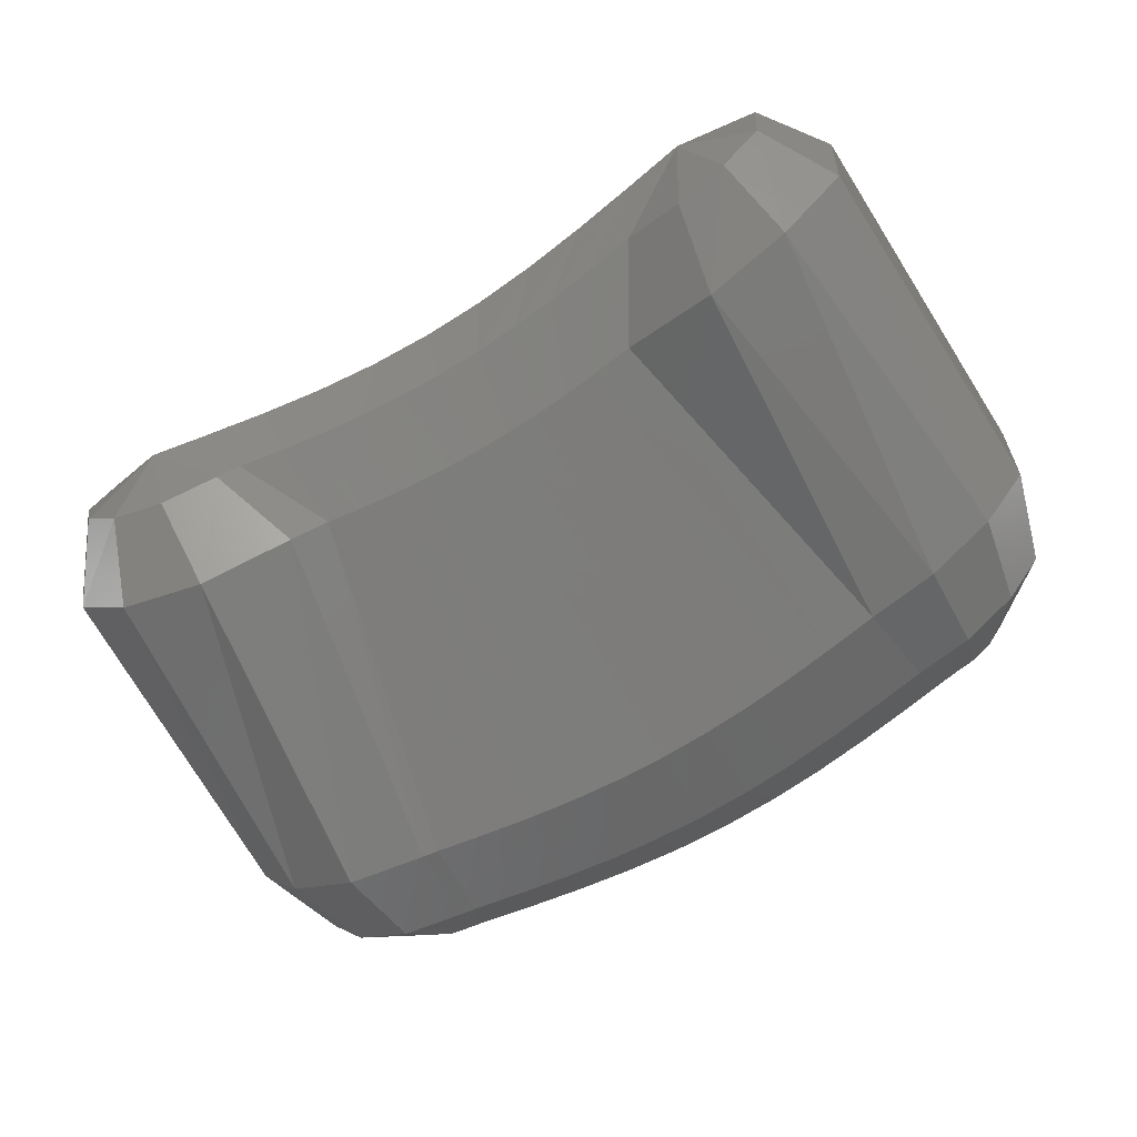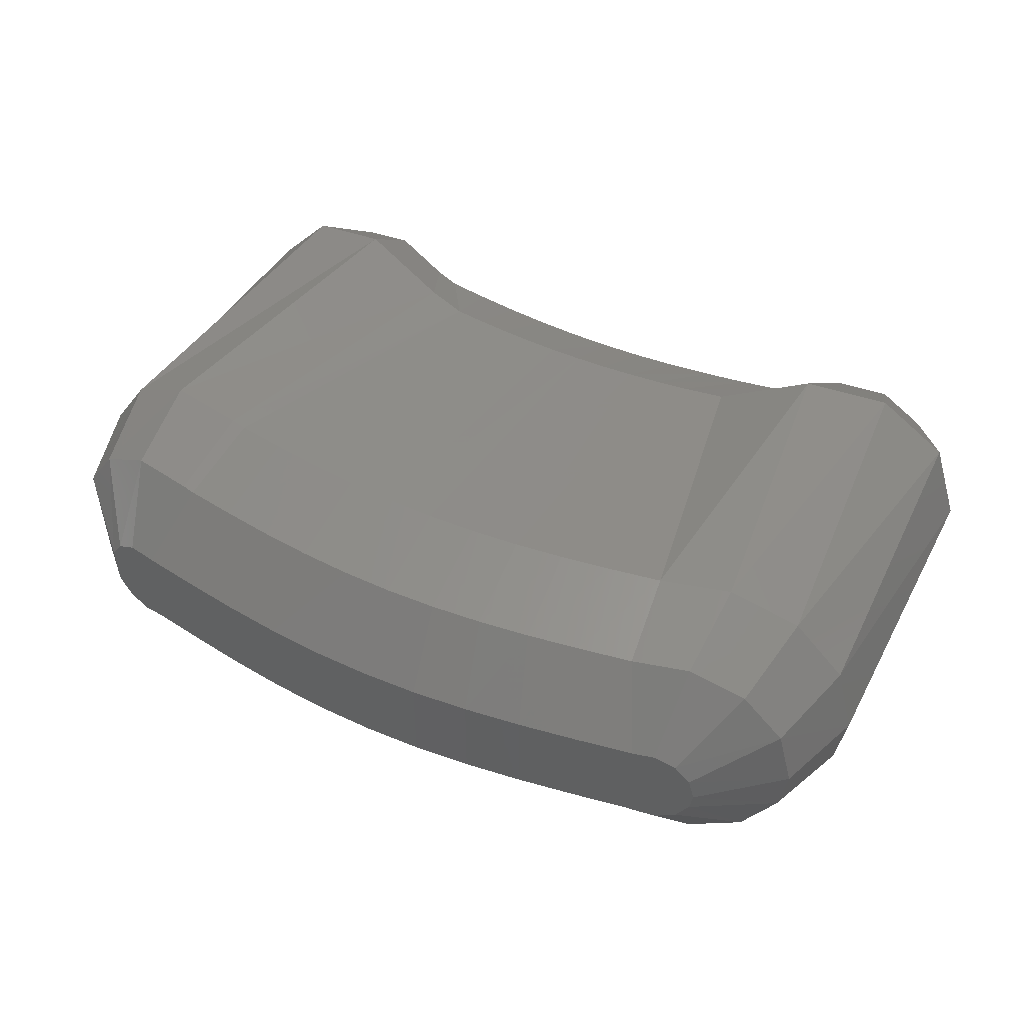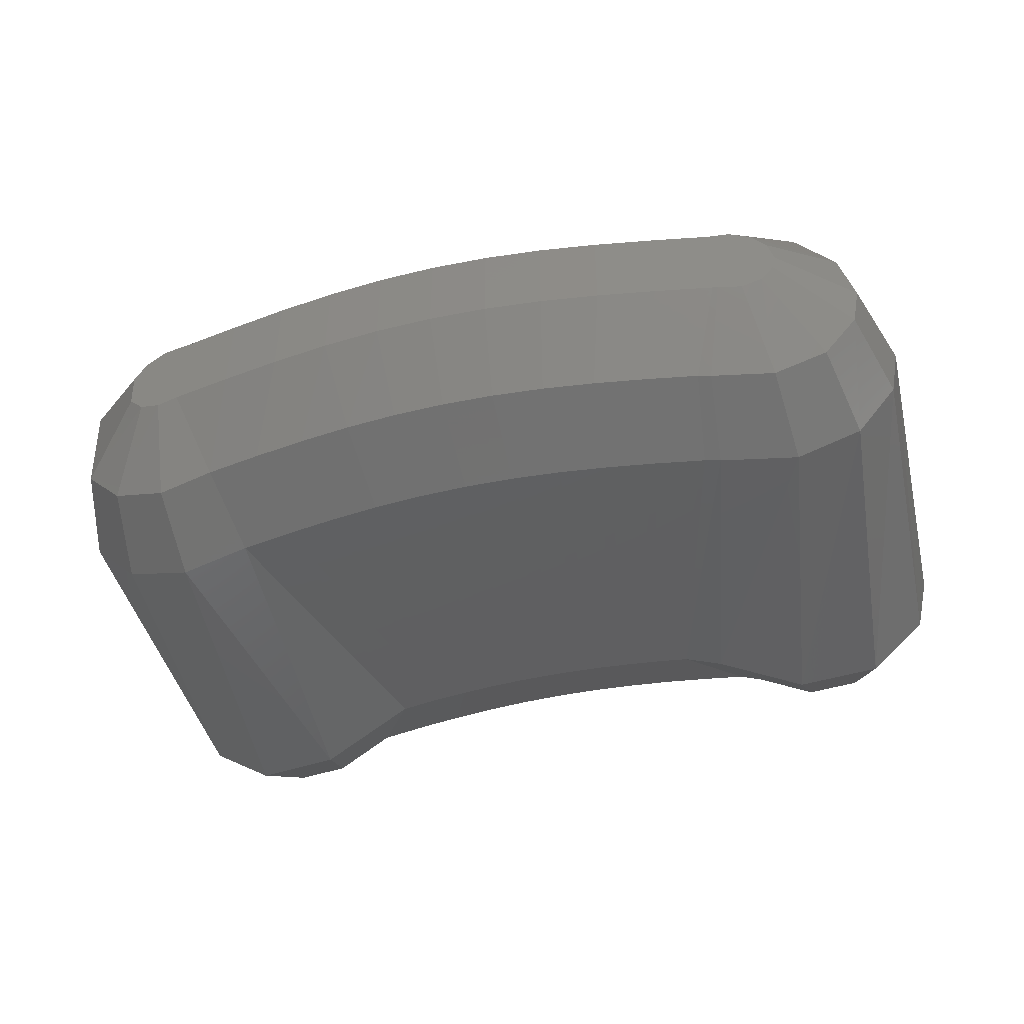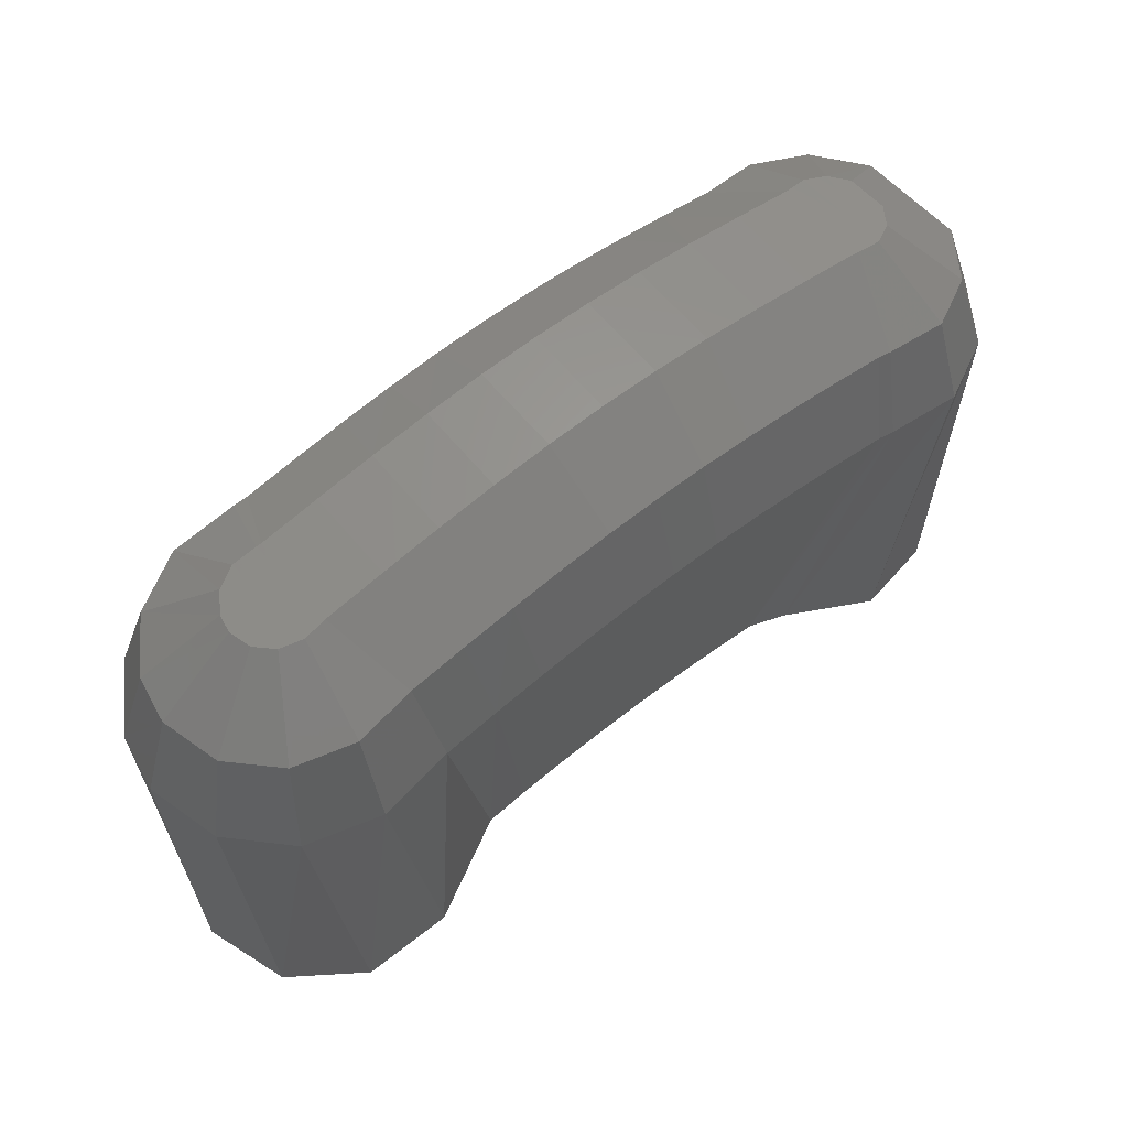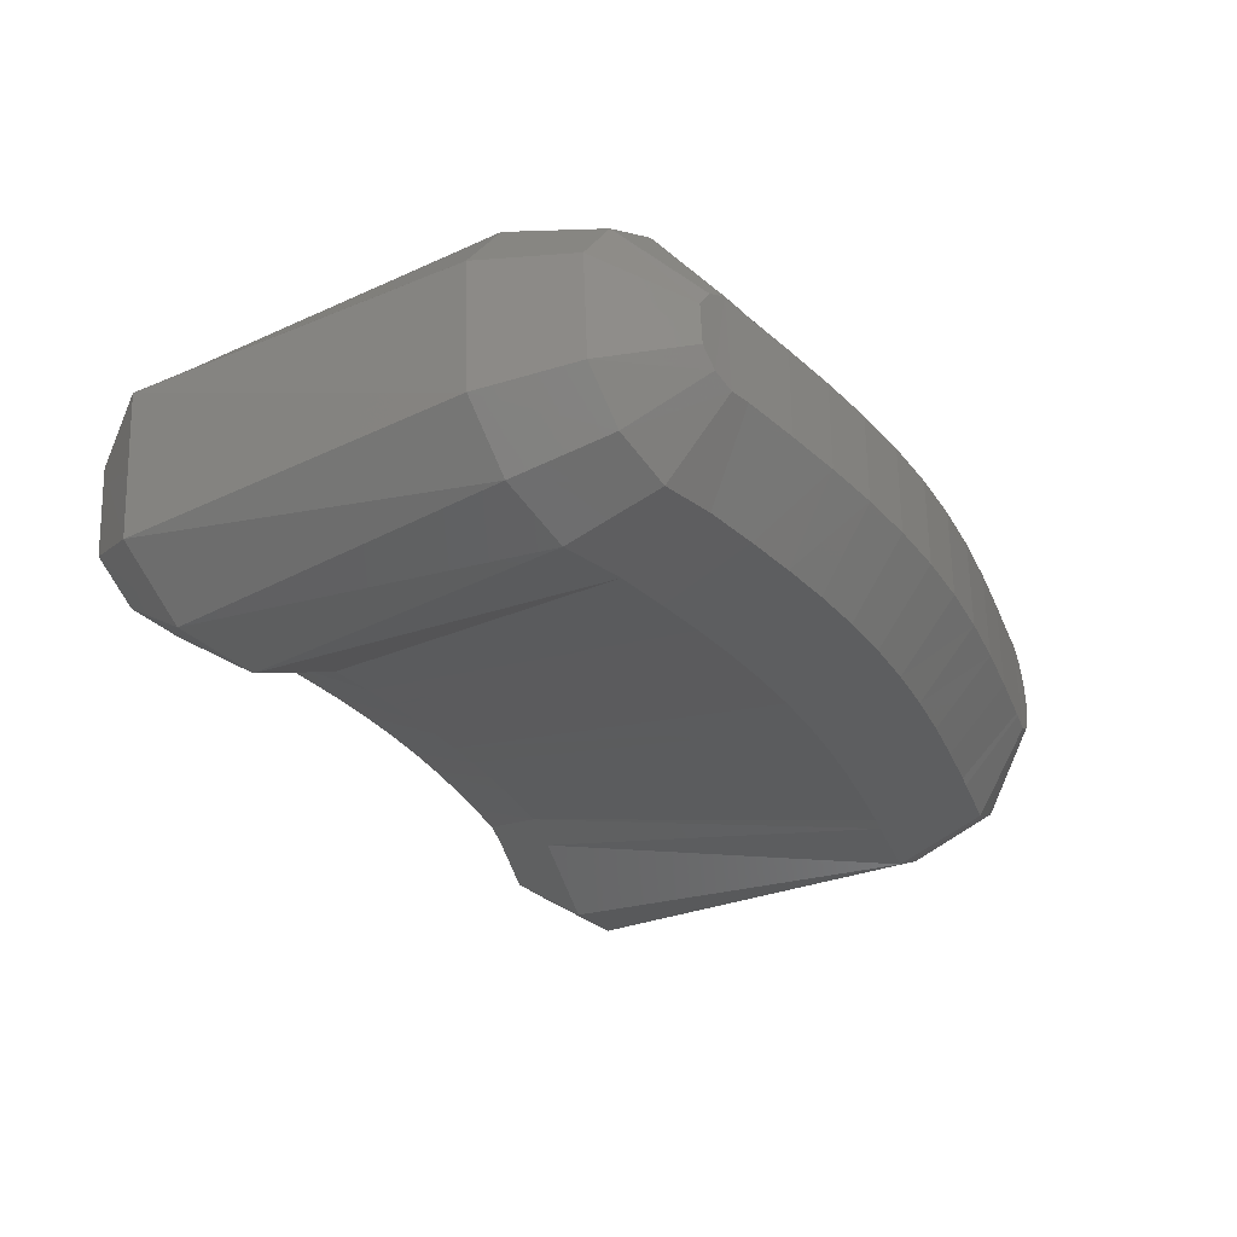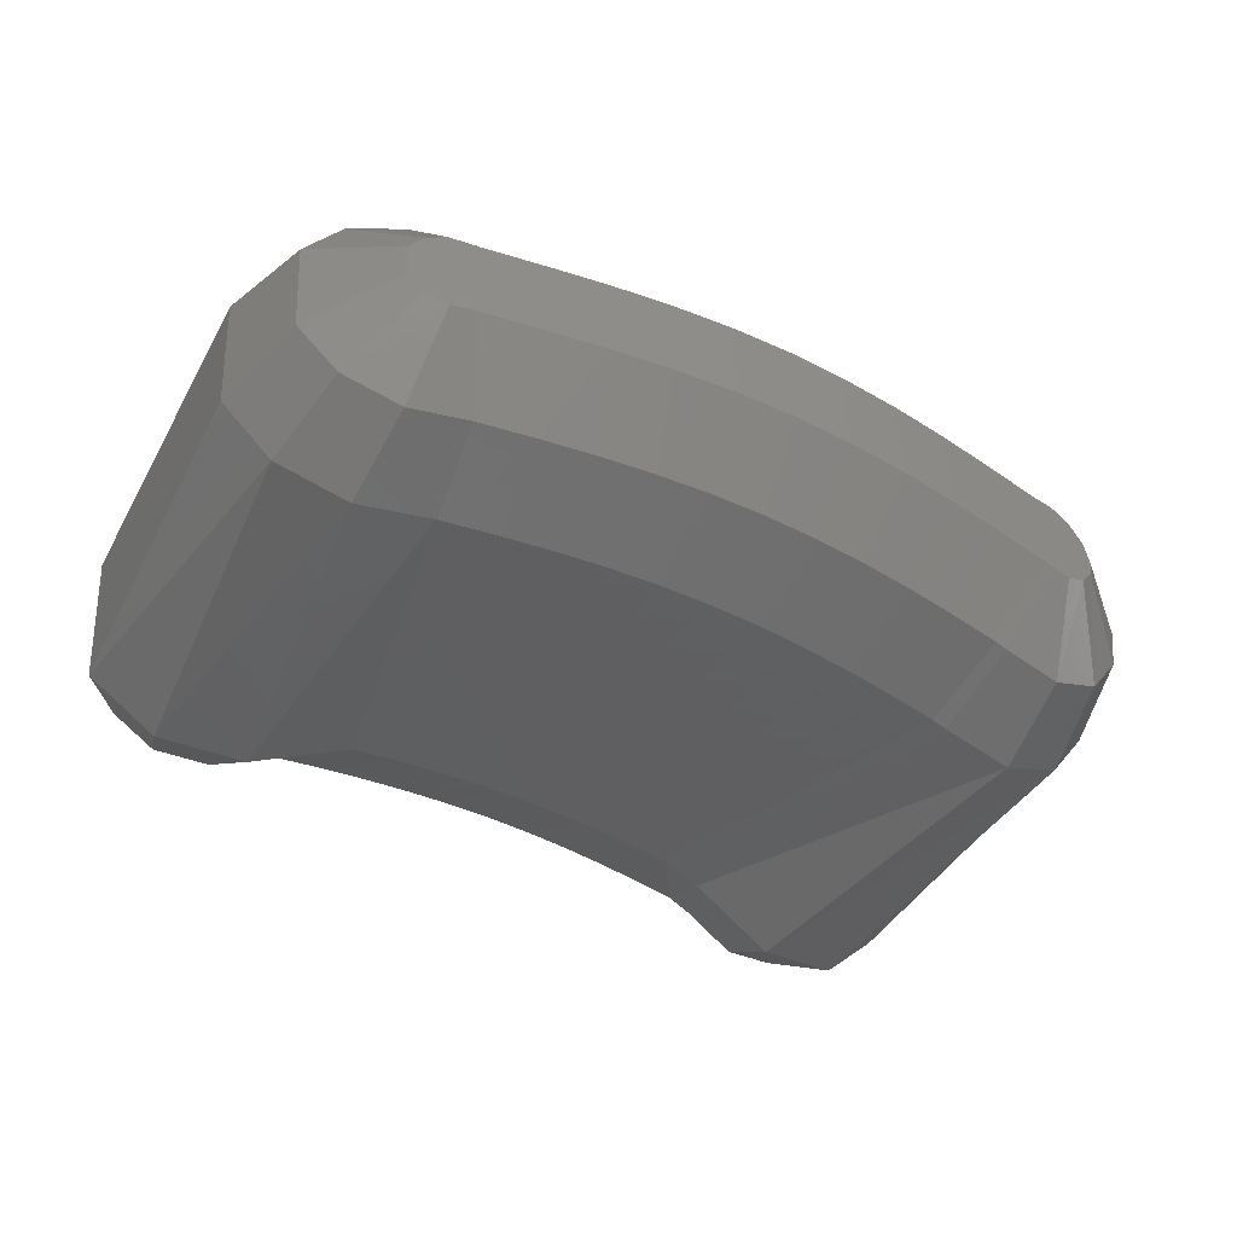
<metadata>
{"format":"stl","ext":"stl","renderer":"f3d","projection":"perspective","resolution":1024,"background":"white","views":[{"elev":-70.1,"azim":-149.4,"up":"+Y"},{"elev":44.7,"azim":27.5,"up":"+Y"},{"elev":-47.6,"azim":14.3,"up":"+Y"},{"elev":60.4,"azim":140.8,"up":"+Z"},{"elev":-31.9,"azim":-60.3,"up":"+Y"},{"elev":-46.1,"azim":-29.1,"up":"+Y"}]}
</metadata>
<code>
# stl→obj: 196 verts, 389 faces
v 2.273 0.1451 3.871
v 2.288 -0.1107 3.868
v 2.309 0 3.865
v 2.203 -0.2332 3.882
v 2.173 0.2562 3.887
v 2.07 -0.3011 3.904
v 2.032 0.3073 3.911
v 1.912 -0.2966 3.932
v 1.888 0.2934 3.936
v 1.88 -0.2932 3.937
v 1.504 0.2932 4.002
v 1.504 -0.2932 4.002
v 1.128 0.2932 4.062
v 1.128 -0.2932 4.062
v 0.752 0.2932 4.11
v 0.752 -0.2932 4.11
v 0.376 0.2932 4.14
v 0.376 -0.2932 4.14
v 0 0.2932 4.151
v 0 -0.2932 4.151
v -0.376 0.2932 4.14
v -0.376 -0.2932 4.14
v -0.752 0.2932 4.11
v -0.752 -0.2932 4.11
v -1.128 0.2932 4.062
v -1.128 -0.2932 4.062
v -1.504 0.2932 4.002
v -1.504 -0.2932 4.002
v -1.88 0.2932 3.937
v -1.888 -0.2934 3.936
v -1.912 0.2966 3.932
v -2.032 -0.3073 3.911
v -2.07 0.3011 3.904
v -2.173 -0.2562 3.887
v -2.203 0.2332 3.882
v -2.273 -0.1451 3.871
v -2.288 0.1107 3.868
v 2 0 -0.03473
v 2.483 0.3343 0.07865
v 2.588 0 0.06407
v 2.207 0.55 0.1214
v 1.858 0.5703 0.1809
v 1.474 0.3844 0.2471
v 1.147 0.3815 0.2989
v 1.6 0 0.03473
v 0.86 0.3815 0.3373
v 1.2 0 0.1
v 0.5733 0.3815 0.3665
v 0.8 0 0.1532
v 0.2867 0.3815 0.3848
v 0.4 0 0.1879
v -4.441e-16 0.3815 0.391
v 0 0 0.2
v -0.2867 0.3815 0.3848
v -0.4 0 0.1879
v -0.5733 0.3815 0.3665
v -0.8 0 0.1532
v -0.86 0.3815 0.3373
v -1.2 0 0.1
v -1.147 0.3815 0.2989
v -1.6 0 0.03473
v -1.433 0.3815 0.2539
v -2 0 -0.03473
v -1.589 0.4262 0.2276
v -1.945 0.5852 0.1657
v -2.288 0.5124 0.1084
v -2.528 0.2577 0.07226
v -2.483 -0.3343 0.07865
v -2.207 -0.55 0.1214
v -1.858 -0.5703 0.1809
v -1.474 -0.3844 0.2471
v -1.147 -0.3815 0.2989
v -0.86 -0.3815 0.3373
v -0.5733 -0.3815 0.3665
v -0.2867 -0.3815 0.3848
v 4.441e-16 -0.3815 0.391
v 0.2867 -0.3815 0.3848
v 0.5733 -0.3815 0.3665
v 0.86 -0.3815 0.3373
v 1.147 -0.3815 0.2989
v 1.433 -0.3815 0.2539
v 1.589 -0.4262 0.2276
v 1.945 -0.5852 0.1657
v 2.288 -0.5124 0.1084
v 2.528 -0.2577 0.07226
v 2.782 0.541 0.5398
v 2.951 0 0.5222
v 2.336 0.8899 0.6009
v 1.77 0.9228 0.6962
v 1.149 0.6219 0.7986
v 0.8664 0.6173 0.8365
v 0.6498 0.6173 0.8597
v 0.4332 0.6173 0.8769
v 0.2166 0.6173 0.8874
v -2.22e-16 0.6173 0.891
v -0.2166 0.6173 0.8874
v -0.4332 0.6173 0.8769
v -0.6498 0.6173 0.8597
v -0.8664 0.6173 0.8365
v -1.083 0.6173 0.8081
v -1.335 0.6896 0.7699
v -1.912 0.9469 0.6715
v -2.466 0.8291 0.5812
v -2.855 0.4169 0.5318
v -2.782 -0.541 0.5398
v -2.336 -0.8899 0.6009
v -1.77 -0.9228 0.6962
v -1.149 -0.6219 0.7986
v -0.8664 -0.6173 0.8365
v -0.6498 -0.6173 0.8597
v -0.4332 -0.6173 0.8769
v -0.2166 -0.6173 0.8874
v 2.22e-16 -0.6173 0.891
v 0.2166 -0.6173 0.8874
v 0.4332 -0.6173 0.8769
v 0.6498 -0.6173 0.8597
v 0.8664 -0.6173 0.8365
v 1.083 -0.6173 0.8081
v 1.335 -0.6896 0.7699
v 1.912 -0.9469 0.6715
v 2.466 -0.8291 0.5812
v 2.855 -0.4169 0.5318
v 2.883 0.4695 2.838
v 3 0 2.827
v 2.559 0.829 2.877
v 2.105 0.9945 2.947
v 1.638 0.9496 3.028
v 1.289 0.9489 3.086
v 0.9671 0.9489 3.133
v 0.6447 0.9489 3.169
v 0.3224 0.9489 3.192
v 0 0.9489 3.2
v -0.3224 0.9489 3.192
v -0.6447 0.9489 3.169
v -0.9671 0.9489 3.133
v -1.289 0.9489 3.086
v -1.612 0.9489 3.033
v -1.716 0.9598 3.015
v -2.225 0.9744 2.928
v -2.656 0.7547 2.864
v -2.934 0.3584 2.833
v -2.883 -0.4695 2.838
v -2.559 -0.829 2.877
v -2.105 -0.9945 2.947
v -1.638 -0.9496 3.028
v -1.289 -0.9489 3.086
v -0.9671 -0.9489 3.133
v -0.6447 -0.9489 3.169
v -0.3224 -0.9489 3.192
v 0 -0.9489 3.2
v 0.3224 -0.9489 3.192
v 0.6447 -0.9489 3.169
v 0.9671 -0.9489 3.133
v 1.289 -0.9489 3.086
v 1.612 -0.9489 3.033
v 1.716 -0.9598 3.015
v 2.225 -0.9744 2.928
v 2.656 -0.7547 2.864
v 2.934 -0.3584 2.833
v 2.714 0.3798 3.445
v 2.809 0 3.434
v 2.452 0.6707 3.48
v 2.085 0.8046 3.539
v 1.707 0.7682 3.604
v 1.349 0.7677 3.665
v 1.012 0.7677 3.715
v 0.6744 0.7677 3.754
v 0.3372 0.7677 3.779
v -2.22e-16 0.7677 3.788
v -0.3372 0.7677 3.779
v -0.6744 0.7677 3.754
v -1.012 0.7677 3.715
v -1.349 0.7677 3.665
v -1.686 0.7677 3.608
v -1.77 0.7765 3.593
v -2.182 0.7883 3.522
v -2.531 0.6106 3.469
v -2.755 0.2899 3.44
v -2.714 -0.3798 3.445
v -2.452 -0.6707 3.48
v -2.085 -0.8046 3.539
v -1.707 -0.7682 3.604
v -1.349 -0.7677 3.665
v -1.012 -0.7677 3.715
v -0.6744 -0.7677 3.754
v -0.3372 -0.7677 3.779
v 2.22e-16 -0.7677 3.788
v 0.3372 -0.7677 3.779
v 0.6744 -0.7677 3.754
v 1.012 -0.7677 3.715
v 1.349 -0.7677 3.665
v 1.686 -0.7677 3.608
v 1.77 -0.7765 3.593
v 2.182 -0.7883 3.522
v 2.531 -0.6106 3.469
v 2.755 -0.2899 3.44
f 1 2 3
f 2 1 4
f 5 4 1
f 4 5 6
f 7 6 5
f 6 7 8
f 9 8 7
f 8 9 10
f 11 10 9
f 10 11 12
f 13 12 11
f 12 13 14
f 15 14 13
f 14 15 16
f 17 16 15
f 16 17 18
f 19 18 17
f 18 19 20
f 21 20 19
f 20 21 22
f 23 22 21
f 22 23 24
f 25 24 23
f 24 25 26
f 27 26 25
f 26 27 28
f 29 28 27
f 28 29 30
f 31 30 29
f 30 31 32
f 33 32 31
f 32 33 34
f 35 34 33
f 34 35 36
f 35 37 36
f 37 36 35
f 38 39 40
f 38 41 39
f 38 42 41
f 38 43 42
f 38 44 43
f 45 46 44
f 47 48 46
f 49 50 48
f 51 52 50
f 53 54 52
f 55 56 54
f 57 58 56
f 59 60 58
f 61 62 60
f 63 64 62
f 63 65 64
f 63 66 65
f 63 67 66
f 63 68 67
f 63 69 68
f 63 70 69
f 63 71 70
f 63 72 71
f 61 73 72
f 59 74 73
f 57 75 74
f 55 76 75
f 53 77 76
f 51 78 77
f 49 79 78
f 47 80 79
f 45 81 80
f 38 82 81
f 38 83 82
f 38 84 83
f 38 85 84
f 38 40 85
f 40 86 87
f 39 88 86
f 41 89 88
f 42 90 89
f 43 91 90
f 44 92 91
f 46 93 92
f 48 94 93
f 50 95 94
f 52 96 95
f 54 97 96
f 56 98 97
f 58 99 98
f 60 100 99
f 62 101 100
f 64 102 101
f 65 103 102
f 66 104 103
f 67 105 104
f 68 106 105
f 69 107 106
f 70 108 107
f 71 109 108
f 72 110 109
f 73 111 110
f 74 112 111
f 75 113 112
f 76 114 113
f 77 115 114
f 78 116 115
f 79 117 116
f 80 118 117
f 81 119 118
f 82 120 119
f 83 121 120
f 84 122 121
f 85 87 122
f 87 123 124
f 86 125 123
f 88 126 125
f 89 127 126
f 90 128 127
f 91 129 128
f 92 130 129
f 93 131 130
f 94 132 131
f 95 133 132
f 96 134 133
f 97 135 134
f 98 136 135
f 99 137 136
f 100 138 137
f 101 139 138
f 102 140 139
f 103 141 140
f 104 142 141
f 105 143 142
f 106 144 143
f 107 145 144
f 108 146 145
f 109 147 146
f 110 148 147
f 111 149 148
f 112 150 149
f 113 151 150
f 114 152 151
f 115 153 152
f 116 154 153
f 117 155 154
f 118 156 155
f 119 157 156
f 120 158 157
f 121 159 158
f 122 124 159
f 124 160 161
f 123 162 160
f 125 163 162
f 126 164 163
f 127 165 164
f 128 166 165
f 129 167 166
f 130 168 167
f 131 169 168
f 132 170 169
f 133 171 170
f 134 172 171
f 135 173 172
f 136 174 173
f 137 175 174
f 138 176 175
f 139 177 176
f 140 178 177
f 141 179 178
f 142 180 179
f 143 181 180
f 144 182 181
f 145 183 182
f 146 184 183
f 147 185 184
f 148 186 185
f 149 187 186
f 150 188 187
f 151 189 188
f 152 190 189
f 153 191 190
f 154 192 191
f 155 193 192
f 156 194 193
f 157 195 194
f 158 196 195
f 159 161 196
f 161 1 3
f 160 5 1
f 162 7 5
f 163 9 7
f 164 11 9
f 165 13 11
f 166 15 13
f 167 17 15
f 168 19 17
f 169 21 19
f 170 23 21
f 171 25 23
f 172 27 25
f 173 29 27
f 174 31 29
f 175 33 31
f 176 35 33
f 177 37 35
f 178 36 37
f 179 34 36
f 180 32 34
f 181 30 32
f 182 28 30
f 183 26 28
f 184 24 26
f 185 22 24
f 186 20 22
f 187 18 20
f 188 16 18
f 189 14 16
f 190 12 14
f 191 10 12
f 192 8 10
f 193 6 8
f 194 4 6
f 195 2 4
f 196 3 2
f 38 45 44
f 45 47 46
f 47 49 48
f 49 51 50
f 51 53 52
f 53 55 54
f 55 57 56
f 57 59 58
f 59 61 60
f 61 63 62
f 63 61 72
f 61 59 73
f 59 57 74
f 57 55 75
f 55 53 76
f 53 51 77
f 51 49 78
f 49 47 79
f 47 45 80
f 45 38 81
f 40 39 86
f 39 41 88
f 41 42 89
f 42 43 90
f 43 44 91
f 44 46 92
f 46 48 93
f 48 50 94
f 50 52 95
f 52 54 96
f 54 56 97
f 56 58 98
f 58 60 99
f 60 62 100
f 62 64 101
f 64 65 102
f 65 66 103
f 66 67 104
f 67 68 105
f 68 69 106
f 69 70 107
f 70 71 108
f 71 72 109
f 72 73 110
f 73 74 111
f 74 75 112
f 75 76 113
f 76 77 114
f 77 78 115
f 78 79 116
f 79 80 117
f 80 81 118
f 81 82 119
f 82 83 120
f 83 84 121
f 84 85 122
f 85 40 87
f 87 86 123
f 86 88 125
f 88 89 126
f 89 90 127
f 90 91 128
f 91 92 129
f 92 93 130
f 93 94 131
f 94 95 132
f 95 96 133
f 96 97 134
f 97 98 135
f 98 99 136
f 99 100 137
f 100 101 138
f 101 102 139
f 102 103 140
f 103 104 141
f 104 105 142
f 105 106 143
f 106 107 144
f 107 108 145
f 108 109 146
f 109 110 147
f 110 111 148
f 111 112 149
f 112 113 150
f 113 114 151
f 114 115 152
f 115 116 153
f 116 117 154
f 117 118 155
f 118 119 156
f 119 120 157
f 120 121 158
f 121 122 159
f 122 87 124
f 124 123 160
f 123 125 162
f 125 126 163
f 126 127 164
f 127 128 165
f 128 129 166
f 129 130 167
f 130 131 168
f 131 132 169
f 132 133 170
f 133 134 171
f 134 135 172
f 135 136 173
f 136 137 174
f 137 138 175
f 138 139 176
f 139 140 177
f 140 141 178
f 141 142 179
f 142 143 180
f 143 144 181
f 144 145 182
f 145 146 183
f 146 147 184
f 147 148 185
f 148 149 186
f 149 150 187
f 150 151 188
f 151 152 189
f 152 153 190
f 153 154 191
f 154 155 192
f 155 156 193
f 156 157 194
f 157 158 195
f 158 159 196
f 159 124 161
f 161 160 1
f 160 162 5
f 162 163 7
f 163 164 9
f 164 165 11
f 165 166 13
f 166 167 15
f 167 168 17
f 168 169 19
f 169 170 21
f 170 171 23
f 171 172 25
f 172 173 27
f 173 174 29
f 174 175 31
f 175 176 33
f 176 177 35
f 177 178 37
f 178 179 36
f 179 180 34
f 180 181 32
f 181 182 30
f 182 183 28
f 183 184 26
f 184 185 24
f 185 186 22
f 186 187 20
f 187 188 18
f 188 189 16
f 189 190 14
f 190 191 12
f 191 192 10
f 192 193 8
f 193 194 6
f 194 195 4
f 195 196 2
f 196 161 3

</code>
